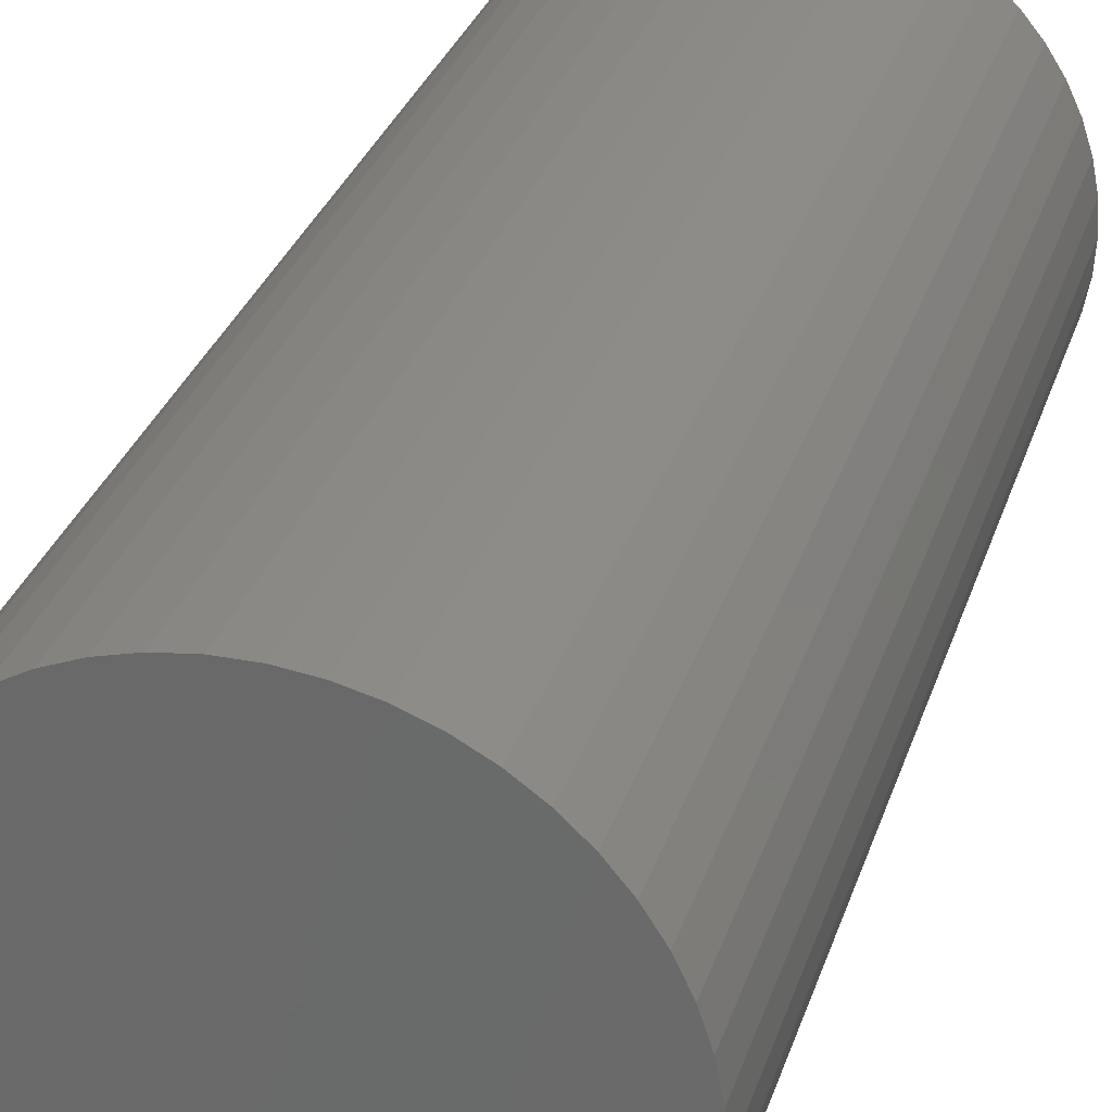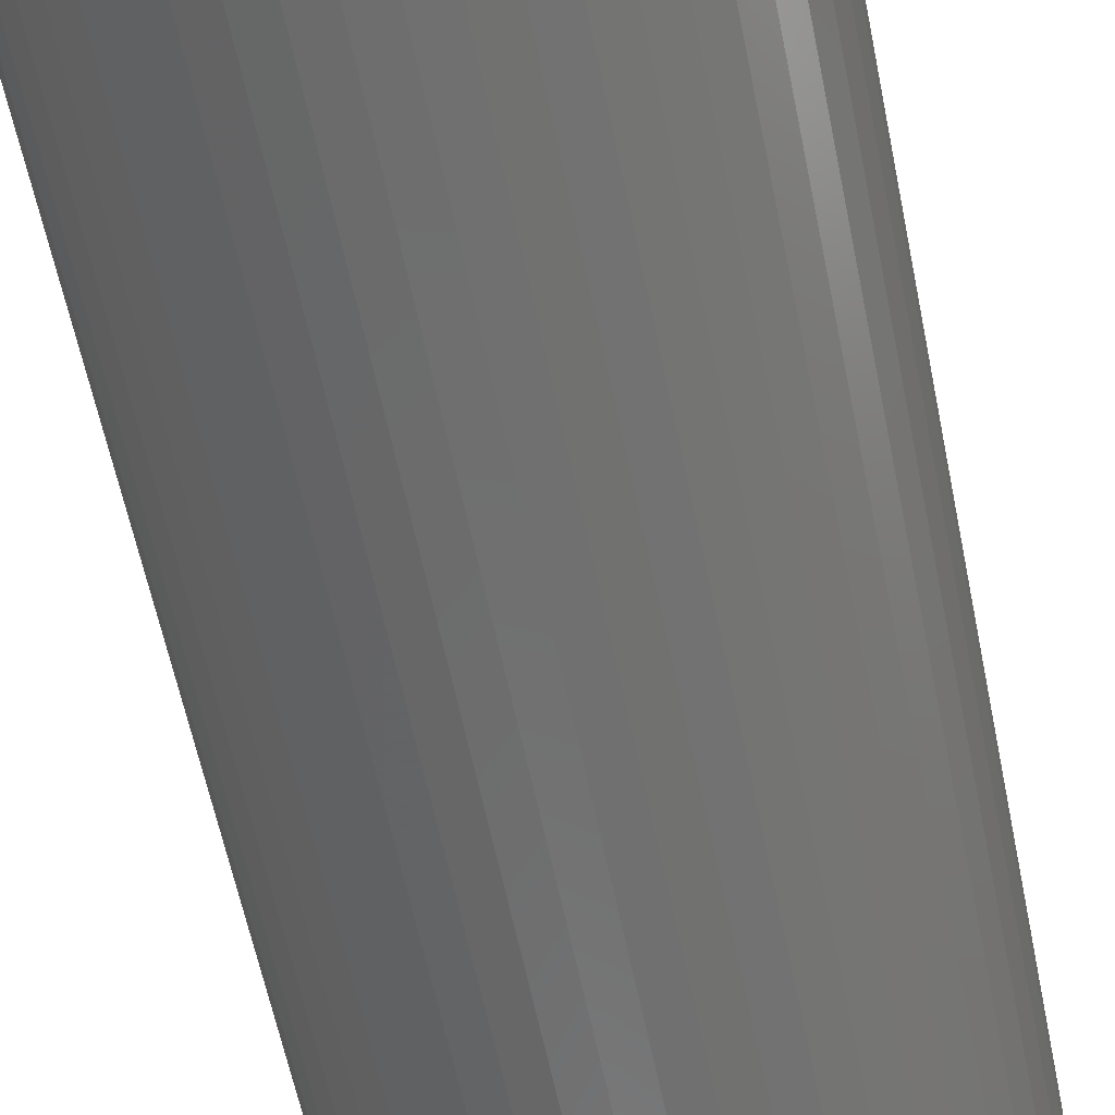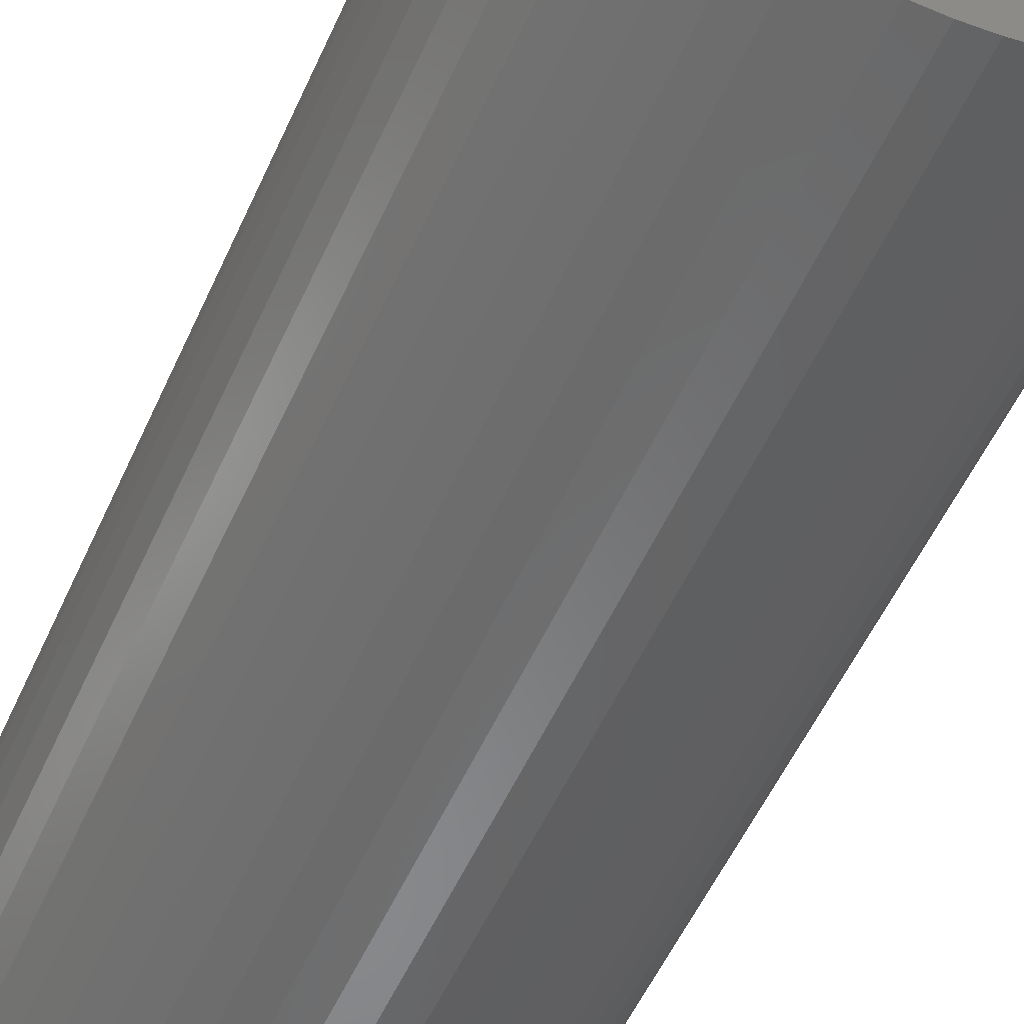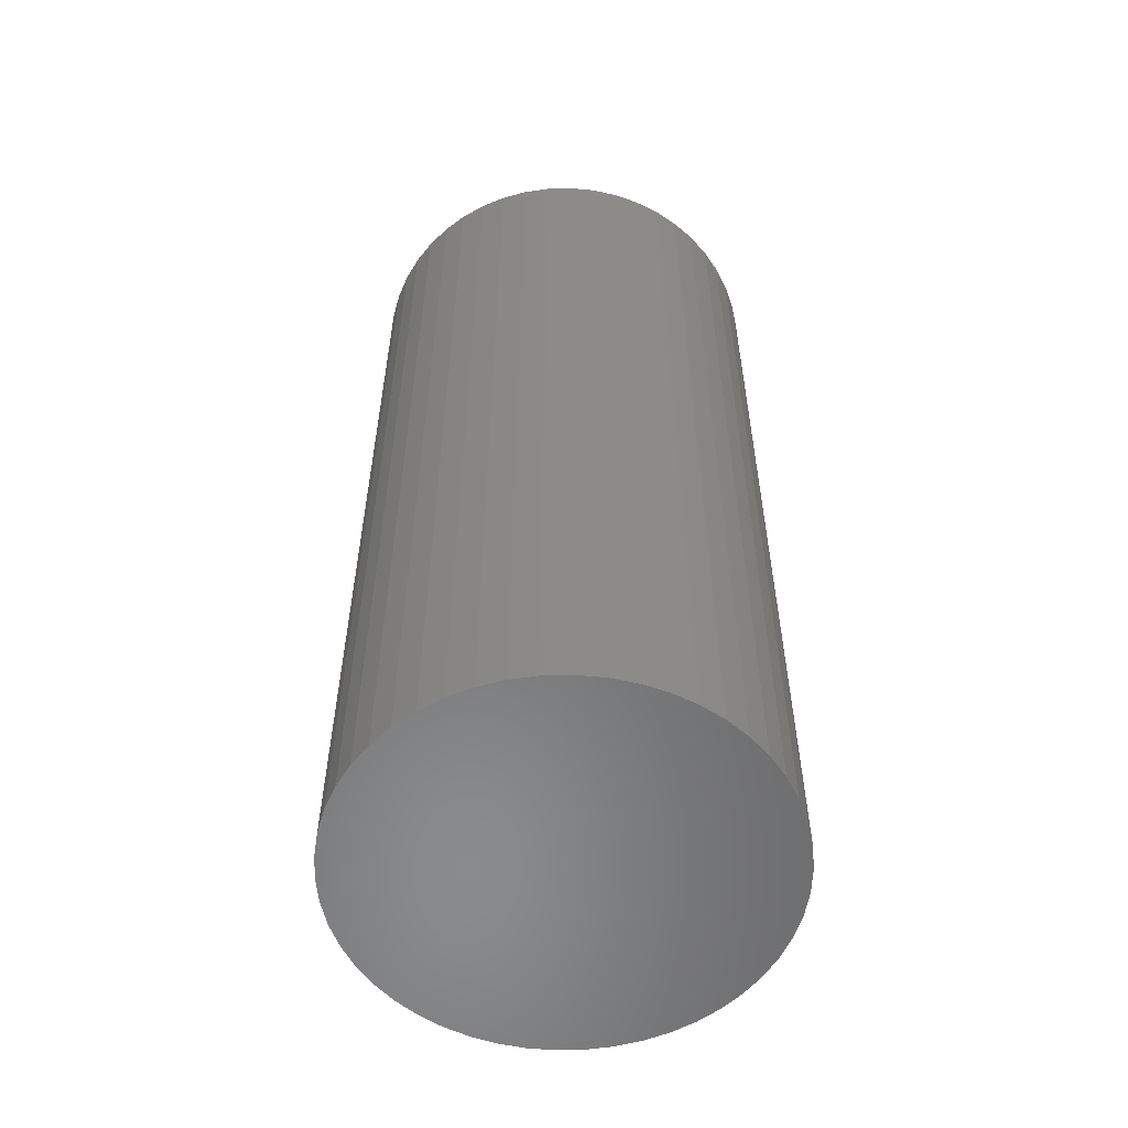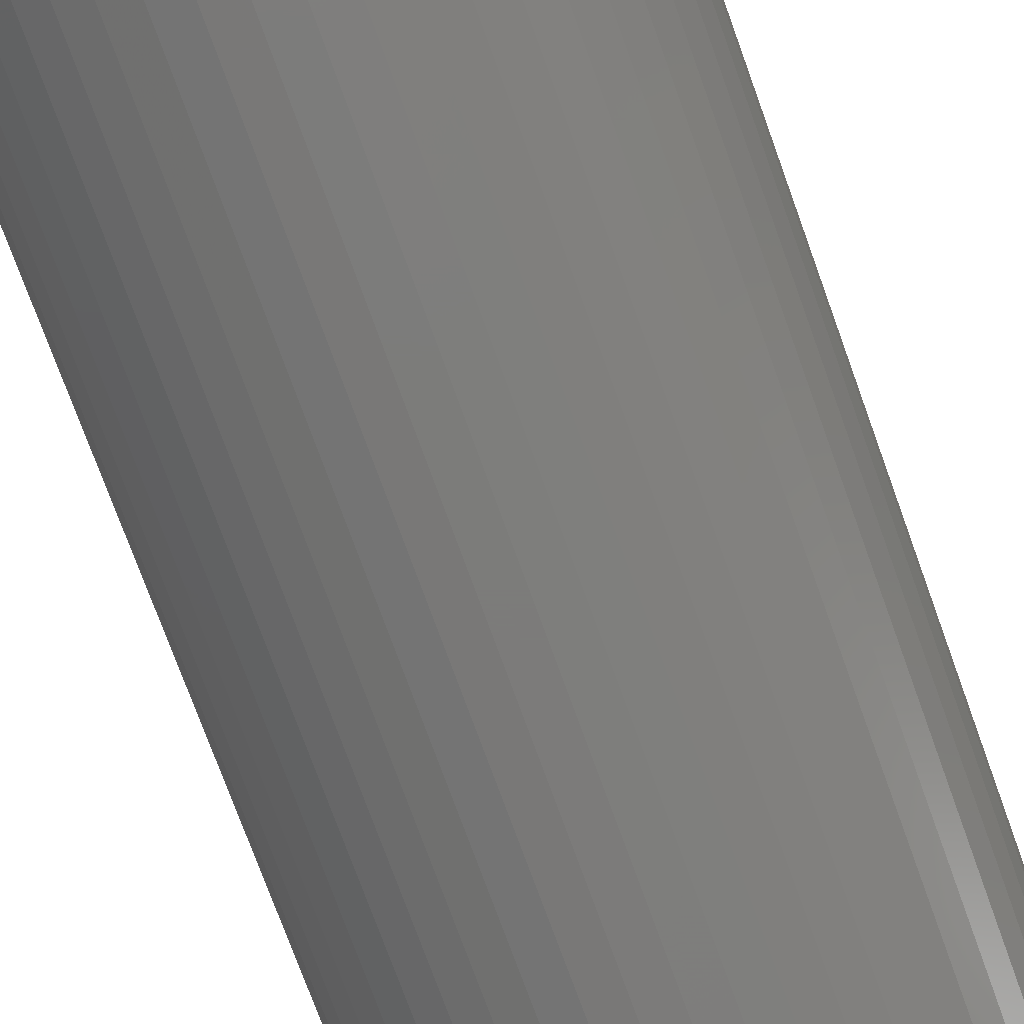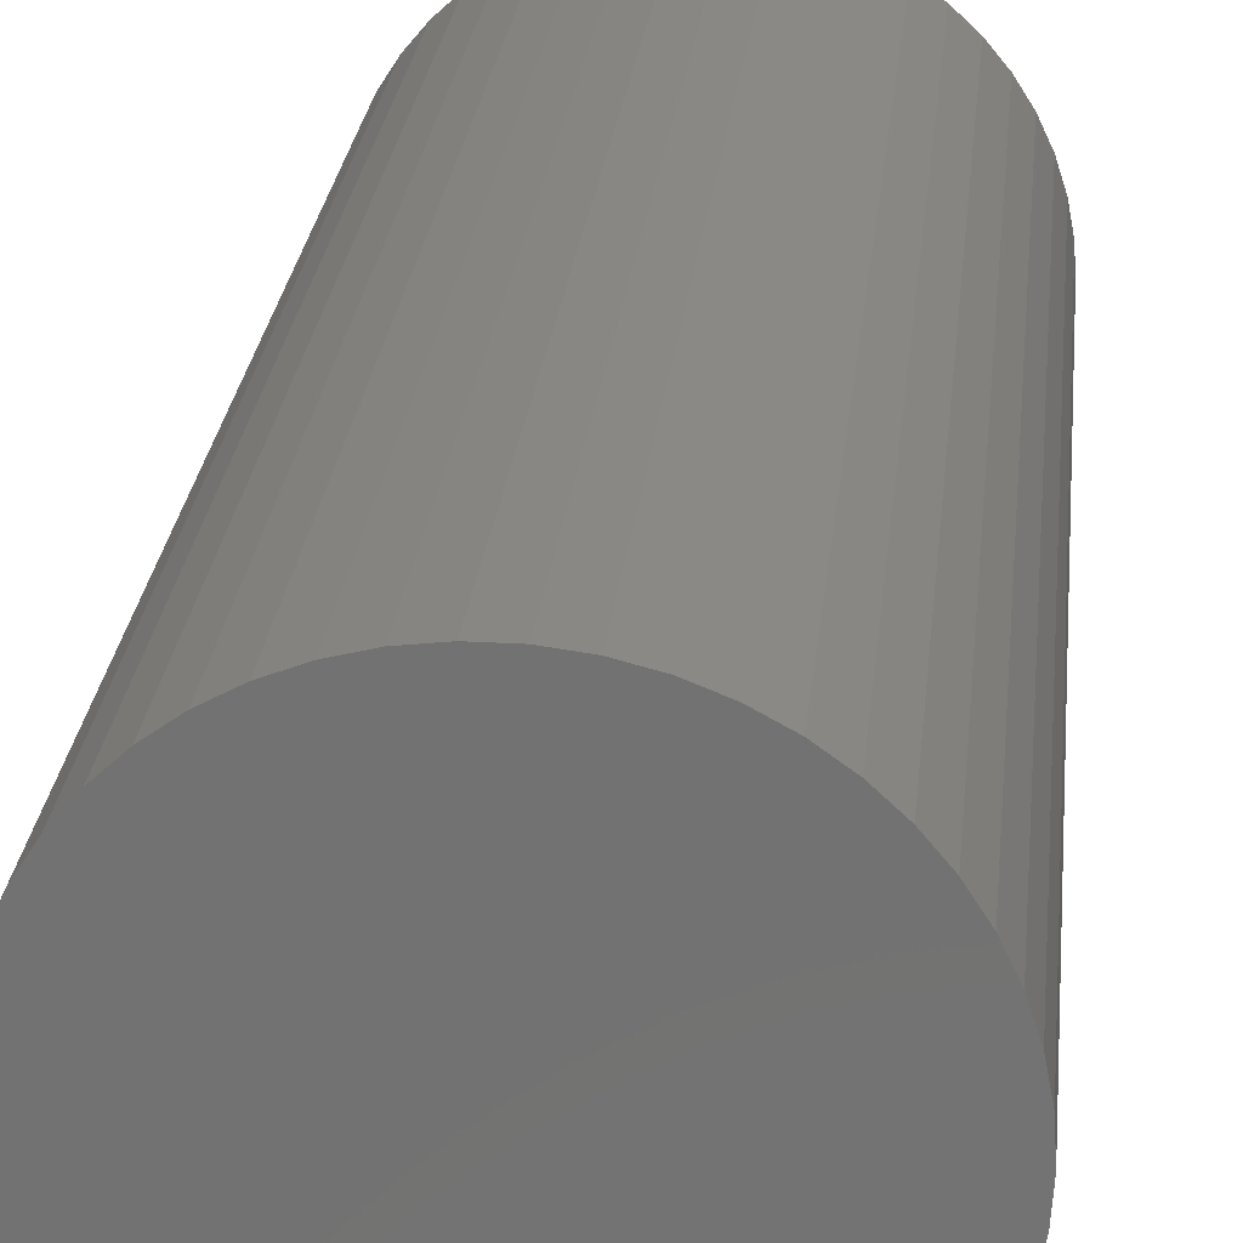
<metadata>
{"format":"stl","ext":"stl","renderer":"f3d","projection":"perspective","resolution":1024,"background":"white","views":[{"elev":29.6,"azim":-164.0,"up":"+Y"},{"elev":-60.4,"azim":-168.5,"up":"+Y"},{"elev":-55.0,"azim":-24.1,"up":"+Y"},{"elev":-56.3,"azim":-135.2,"up":"+Z"},{"elev":-75.1,"azim":19.9,"up":"+Y"},{"elev":24.9,"azim":5.6,"up":"+Y"}]}
</metadata>
<code>
# stl→obj: 100 verts, 196 faces
v 11.35 0 25.5
v 11.26 1.423 -25.5
v 11.26 1.423 25.5
v 11.35 0 -25.5
v 10.99 2.823 -25.5
v 10.99 2.823 25.5
v 0.7127 11.33 -25.5
v -0.7127 11.33 25.5
v 0.7127 11.33 25.5
v -0.7127 11.33 -25.5
v 11.26 -1.423 -25.5
v 10.99 -2.823 -25.5
v 10.55 -4.178 -25.5
v 10.55 4.178 -25.5
v 9.946 -5.468 -25.5
v 9.946 5.468 -25.5
v 9.182 -6.671 -25.5
v 9.182 6.671 -25.5
v 8.274 -7.77 -25.5
v 8.274 7.77 -25.5
v 7.235 -8.745 -25.5
v 7.235 8.745 -25.5
v 6.082 -9.583 -25.5
v 6.082 9.583 -25.5
v 4.833 -10.27 -25.5
v 4.833 10.27 -25.5
v 3.507 -10.79 -25.5
v 3.507 10.79 -25.5
v 2.127 -11.15 -25.5
v 2.127 11.15 -25.5
v 0.7127 -11.33 -25.5
v -0.7127 -11.33 -25.5
v -2.127 -11.15 -25.5
v -2.127 11.15 -25.5
v -3.507 -10.79 -25.5
v -3.507 10.79 -25.5
v -4.833 -10.27 -25.5
v -4.833 10.27 -25.5
v -6.082 -9.583 -25.5
v -6.082 9.583 -25.5
v -7.235 -8.745 -25.5
v -7.235 8.745 -25.5
v -8.274 -7.77 -25.5
v -8.274 7.77 -25.5
v -9.182 -6.671 -25.5
v -9.182 6.671 -25.5
v -9.946 -5.468 -25.5
v -9.946 5.468 -25.5
v -10.55 -4.178 -25.5
v -10.55 4.178 -25.5
v -10.99 -2.823 -25.5
v -10.99 2.823 -25.5
v -11.26 -1.423 -25.5
v -11.26 1.423 -25.5
v -11.35 0 -25.5
v 7.235 8.745 25.5
v 8.274 7.77 25.5
v -8.274 7.77 25.5
v -7.235 8.745 25.5
v -4.833 10.27 25.5
v -3.507 10.79 25.5
v 10.55 4.178 25.5
v 9.946 5.468 25.5
v 9.182 6.671 25.5
v 2.127 11.15 25.5
v 3.507 10.79 25.5
v 4.833 10.27 25.5
v 6.082 9.583 25.5
v -9.946 5.468 25.5
v -10.55 4.178 25.5
v -10.99 2.823 25.5
v 11.26 -1.423 25.5
v 10.99 -2.823 25.5
v 10.55 -4.178 25.5
v 9.946 -5.468 25.5
v 9.182 -6.671 25.5
v 8.274 -7.77 25.5
v 7.235 -8.745 25.5
v 6.082 -9.583 25.5
v 4.833 -10.27 25.5
v 3.507 -10.79 25.5
v 2.127 -11.15 25.5
v 0.7127 -11.33 25.5
v -0.7127 -11.33 25.5
v -2.127 11.15 25.5
v -2.127 -11.15 25.5
v -3.507 -10.79 25.5
v -4.833 -10.27 25.5
v -6.082 9.583 25.5
v -6.082 -9.583 25.5
v -7.235 -8.745 25.5
v -8.274 -7.77 25.5
v -9.182 6.671 25.5
v -9.182 -6.671 25.5
v -9.946 -5.468 25.5
v -10.55 -4.178 25.5
v -10.99 -2.823 25.5
v -11.26 1.423 25.5
v -11.26 -1.423 25.5
v -11.35 0 25.5
f 1 2 3
f 2 1 4
f 3 5 6
f 5 3 2
f 7 8 9
f 8 7 10
f 11 2 4
f 12 2 11
f 12 5 2
f 13 5 12
f 13 14 5
f 15 14 13
f 15 16 14
f 17 16 15
f 17 18 16
f 19 18 17
f 19 20 18
f 21 20 19
f 21 22 20
f 23 22 21
f 23 24 22
f 25 24 23
f 25 26 24
f 27 26 25
f 27 28 26
f 29 28 27
f 29 30 28
f 31 30 29
f 31 7 30
f 32 7 31
f 32 10 7
f 33 10 32
f 33 34 10
f 35 34 33
f 35 36 34
f 37 36 35
f 37 38 36
f 39 38 37
f 39 40 38
f 41 40 39
f 41 42 40
f 43 42 41
f 43 44 42
f 45 44 43
f 45 46 44
f 47 46 45
f 47 48 46
f 49 48 47
f 49 50 48
f 51 50 49
f 51 52 50
f 53 52 51
f 53 54 52
f 54 53 55
f 20 56 57
f 56 20 22
f 42 58 59
f 58 42 44
f 36 60 61
f 60 36 38
f 62 16 63
f 16 62 14
f 63 18 64
f 18 63 16
f 28 65 66
f 65 28 30
f 24 67 68
f 67 24 26
f 50 69 48
f 69 50 70
f 52 70 50
f 70 52 71
f 3 72 1
f 6 72 3
f 6 73 72
f 62 73 6
f 62 74 73
f 63 74 62
f 63 75 74
f 64 75 63
f 64 76 75
f 57 76 64
f 57 77 76
f 56 77 57
f 56 78 77
f 68 78 56
f 68 79 78
f 67 79 68
f 67 80 79
f 66 80 67
f 66 81 80
f 65 81 66
f 65 82 81
f 9 82 65
f 9 83 82
f 8 83 9
f 8 84 83
f 85 84 8
f 85 86 84
f 61 86 85
f 61 87 86
f 60 87 61
f 60 88 87
f 89 88 60
f 89 90 88
f 59 90 89
f 59 91 90
f 58 91 59
f 58 92 91
f 93 92 58
f 93 94 92
f 69 94 93
f 69 95 94
f 70 95 69
f 70 96 95
f 71 96 70
f 71 97 96
f 98 97 71
f 98 99 97
f 99 98 100
f 10 85 8
f 85 10 34
f 47 96 49
f 96 47 95
f 27 80 81
f 80 27 25
f 26 66 67
f 66 26 28
f 22 68 56
f 68 22 24
f 46 58 44
f 58 46 93
f 38 89 60
f 89 38 40
f 72 4 1
f 4 72 11
f 25 79 80
f 79 25 23
f 21 77 78
f 77 21 19
f 73 11 72
f 11 73 12
f 32 83 84
f 83 32 31
f 6 14 62
f 14 6 5
f 64 20 57
f 20 64 18
f 30 9 65
f 9 30 7
f 48 93 46
f 93 48 69
f 54 71 52
f 71 54 98
f 55 98 54
f 98 55 100
f 40 59 89
f 59 40 42
f 34 61 85
f 61 34 36
f 77 17 76
f 17 77 19
f 75 13 74
f 13 75 15
f 37 87 88
f 87 37 35
f 43 94 45
f 94 43 92
f 49 97 51
f 97 49 96
f 51 99 53
f 99 51 97
f 53 100 55
f 100 53 99
f 29 81 82
f 81 29 27
f 31 82 83
f 82 31 29
f 76 15 75
f 15 76 17
f 23 78 79
f 78 23 21
f 74 12 73
f 12 74 13
f 33 84 86
f 84 33 32
f 35 86 87
f 86 35 33
f 43 91 92
f 91 43 41
f 45 95 47
f 95 45 94
f 41 90 91
f 90 41 39
f 39 88 90
f 88 39 37

</code>
